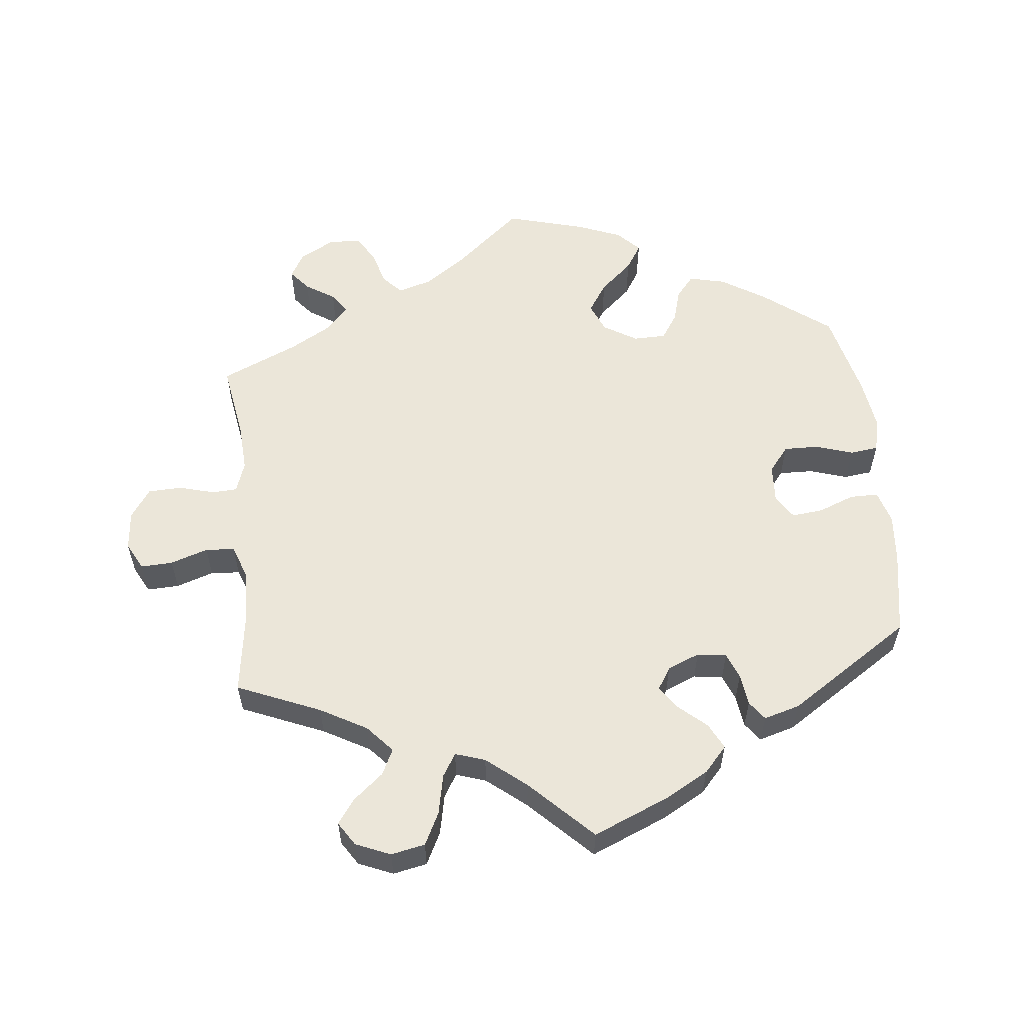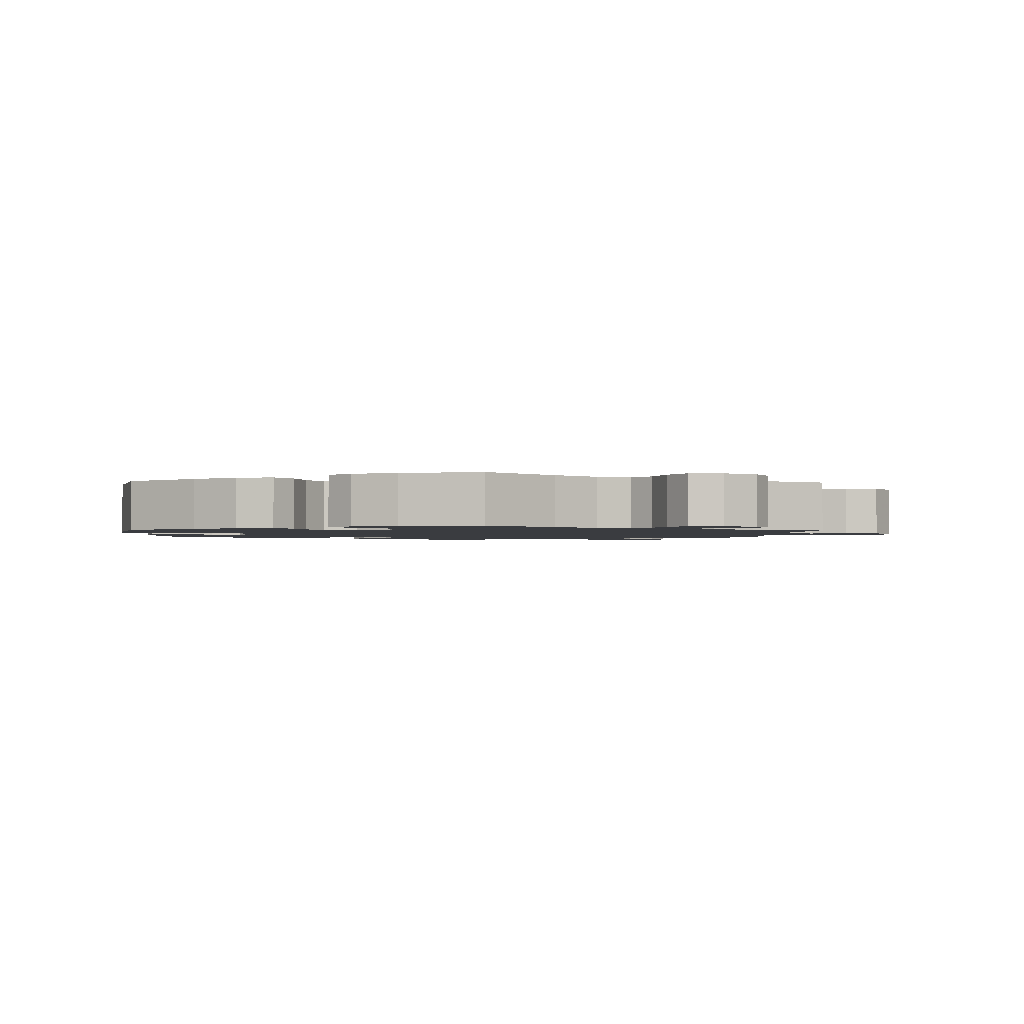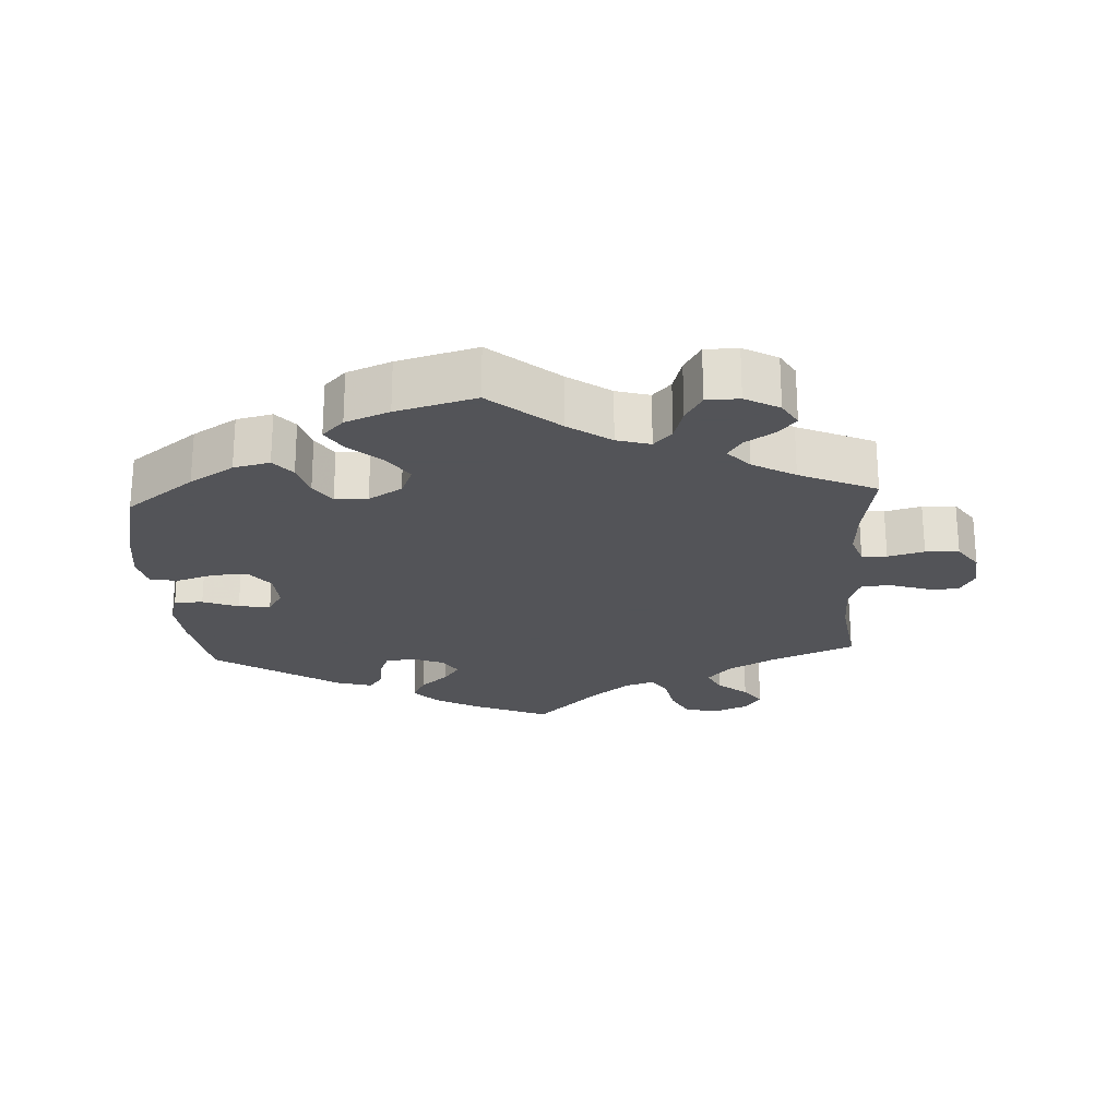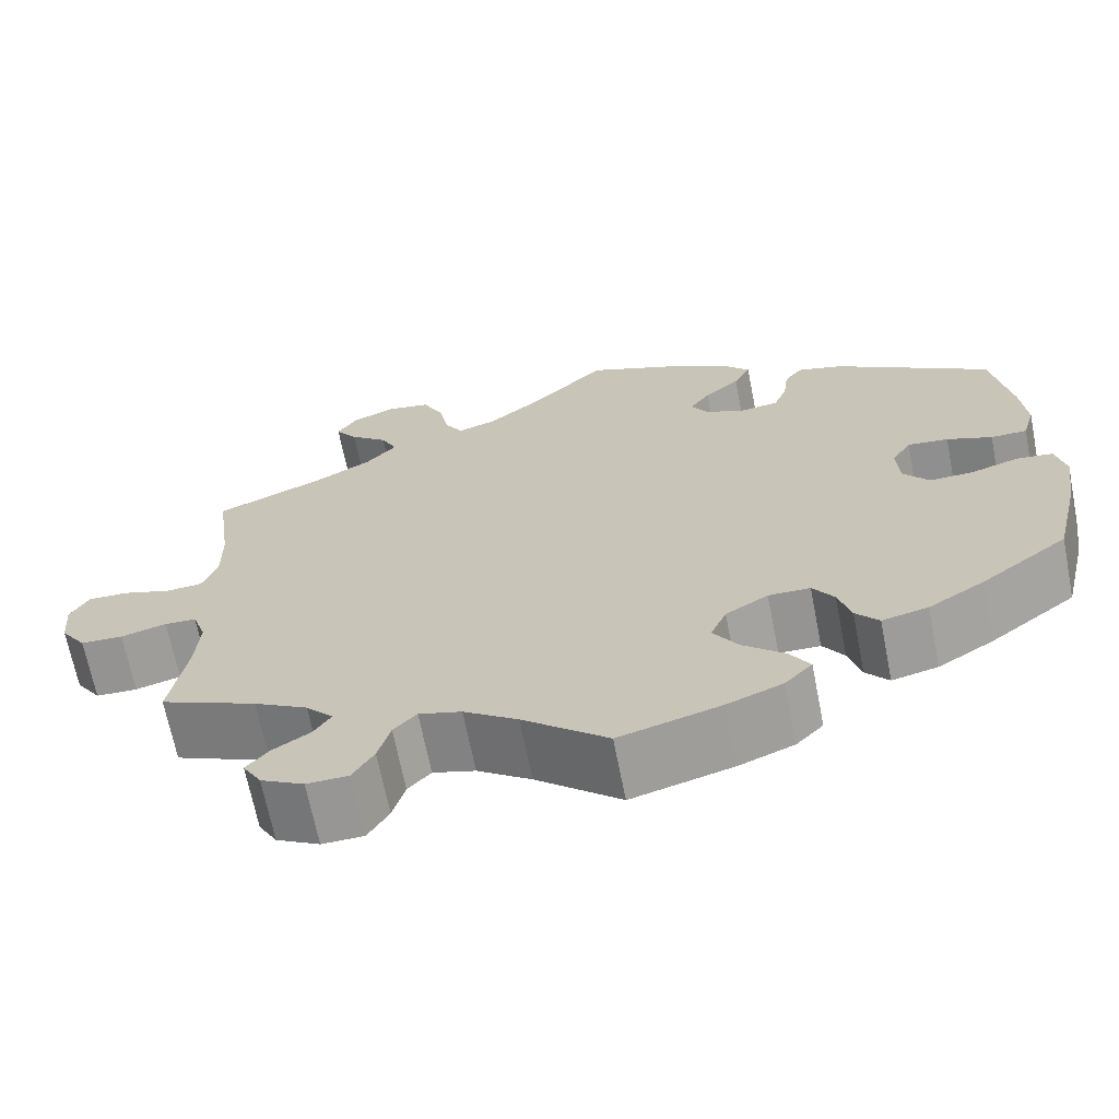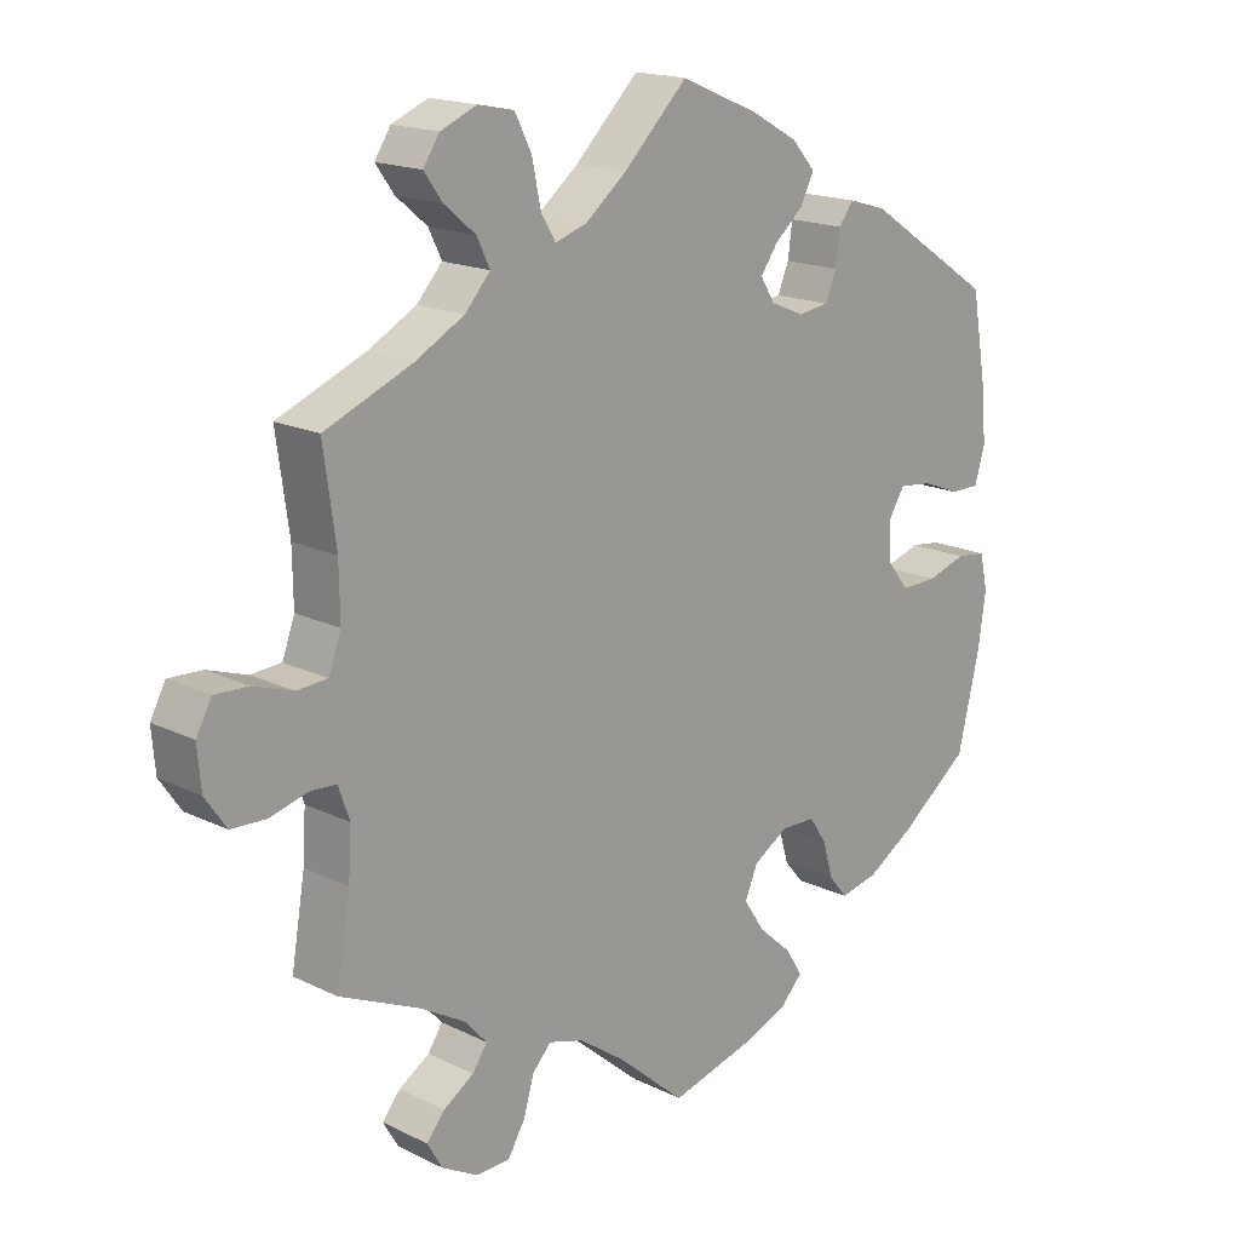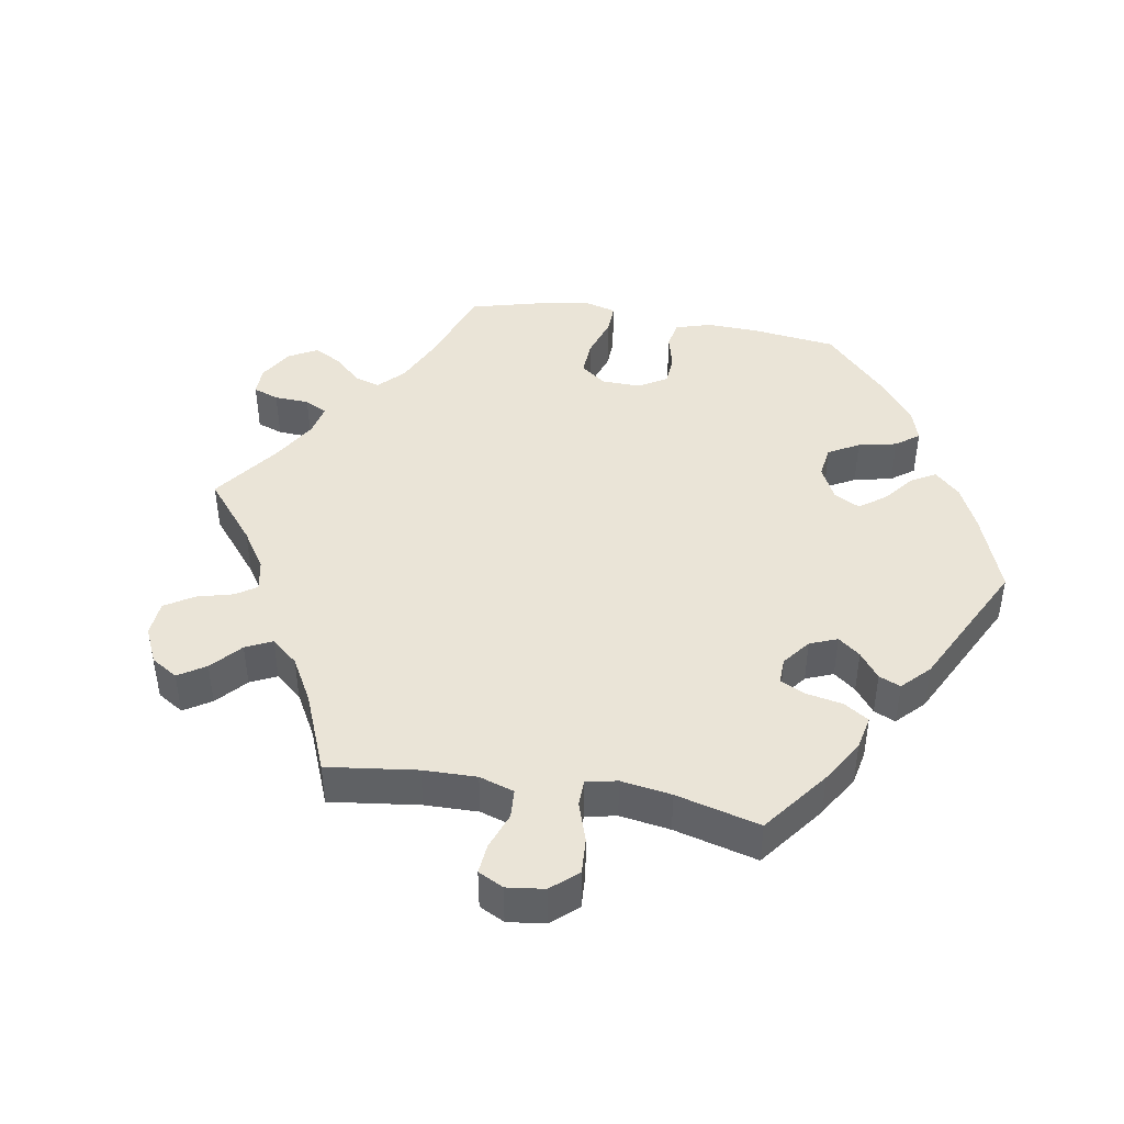
<metadata>
{"format":"obj","ext":"obj","renderer":"f3d","projection":"perspective","resolution":1024,"background":"white","views":[{"elev":57.3,"azim":-5.9,"up":"+Y"},{"elev":-1.7,"azim":177.4,"up":"+Y"},{"elev":-23.4,"azim":-176.7,"up":"+Y"},{"elev":-67.6,"azim":11.2,"up":"+Z"},{"elev":17.2,"azim":-45.7,"up":"+Z"},{"elev":43.6,"azim":-20.2,"up":"+Y"}]}
</metadata>
<code>
v -0.096 0.07 -0.496
v -0.157 0.07 -0.453
v -0.205 0.07 -0.439
v -0.231 0.07 -0.467
v -0.245 0.07 -0.516
v -0.269 0.07 -0.556
v -0.316 0.07 -0.557
v -0.365 0.07 -0.53
v -0.386 0.07 -0.494
v -0.361 0.07 -0.464
v -0.319 0.07 -0.437
v -0.299 0.07 -0.407
v -0.33 0.07 -0.373
v -0.391 0.07 -0.338
v -0.501 0.07 -0.289
v -0.482 0.07 -0.176
v -0.478 0.07 -0.109
v -0.493 0.07 -0.065
v -0.529 0.07 -0.063
v -0.581 0.07 -0.077
v -0.629 0.07 -0.075
v -0.658 0.07 -0.033
v -0.663 0.07 0.024
v -0.642 0.07 0.063
v -0.596 0.07 0.061
v -0.542 0.07 0.043
v -0.5 0.07 0.046
v -0.483 0.07 0.093
v -0.484 0.07 0.166
v -0.501 0.07 0.289
v -0.381 0.07 0.339
v -0.314 0.07 0.376
v -0.279 0.07 0.415
v -0.297 0.07 0.452
v -0.34 0.07 0.488
v -0.365 0.07 0.523
v -0.343 0.07 0.557
v -0.293 0.07 0.578
v -0.244 0.07 0.568
v -0.221 0.07 0.522
v -0.209 0.07 0.464
v -0.189 0.07 0.431
v -0.146 0.07 0.445
v -0.089 0.07 0.491
v -0.001 0.07 0.578
v 0.108 0.07 0.532
v 0.171 0.07 0.497
v 0.204 0.07 0.46
v 0.185 0.07 0.423
v 0.145 0.07 0.388
v 0.122 0.07 0.355
v 0.142 0.07 0.323
v 0.188 0.07 0.304
v 0.23 0.07 0.31
v 0.245 0.07 0.347
v 0.251 0.07 0.393
v 0.271 0.07 0.42
v 0.323 0.07 0.405
v 0.5 0.07 0.289
v 0.521 0.07 0.168
v 0.527 0.07 0.097
v 0.513 0.07 0.049
v 0.472 0.07 0.049
v 0.421 0.07 0.069
v 0.375 0.07 0.074
v 0.353 0.07 0.039
v 0.356 0.07 -0.015
v 0.385 0.07 -0.052
v 0.435 0.07 -0.051
v 0.489 0.07 -0.034
v 0.53 0.07 -0.039
v 0.541 0.07 -0.088
v 0.53 0.07 -0.164
v 0.5 0.07 -0.289
v 0.402 0.07 -0.363
v 0.339 0.07 -0.402
v 0.287 0.07 -0.414
v 0.261 0.07 -0.383
v 0.247 0.07 -0.334
v 0.223 0.07 -0.298
v 0.176 0.07 -0.297
v 0.128 0.07 -0.326
v 0.11 0.07 -0.368
v 0.138 0.07 -0.411
v 0.185 0.07 -0.453
v 0.208 0.07 -0.49
v 0.177 0.07 -0.522
v 0.114 0.07 -0.547
v 0 0.07 -0.578
v -0.096 0 -0.496
v -0.157 0 -0.453
v -0.205 0 -0.439
v -0.231 0 -0.467
v -0.245 0 -0.516
v -0.269 0 -0.556
v -0.316 0 -0.557
v -0.365 0 -0.53
v -0.386 0 -0.494
v -0.361 0 -0.464
v -0.319 0 -0.437
v -0.299 0 -0.407
v -0.33 0 -0.373
v -0.391 0 -0.338
v -0.501 0 -0.289
v -0.482 0 -0.176
v -0.478 0 -0.109
v -0.493 0 -0.065
v -0.529 0 -0.063
v -0.581 0 -0.077
v -0.629 0 -0.075
v -0.658 0 -0.033
v -0.663 0 0.024
v -0.642 0 0.063
v -0.596 0 0.061
v -0.542 0 0.043
v -0.5 0 0.046
v -0.483 0 0.093
v -0.484 0 0.166
v -0.501 0 0.289
v -0.381 0 0.339
v -0.314 0 0.376
v -0.279 0 0.415
v -0.297 0 0.452
v -0.34 0 0.488
v -0.365 0 0.523
v -0.343 0 0.557
v -0.293 0 0.578
v -0.244 0 0.568
v -0.221 0 0.522
v -0.209 0 0.464
v -0.189 0 0.431
v -0.146 0 0.445
v -0.089 0 0.491
v -0.001 0 0.578
v 0.108 0 0.532
v 0.171 0 0.497
v 0.204 0 0.46
v 0.185 0 0.423
v 0.145 0 0.388
v 0.122 0 0.355
v 0.142 0 0.323
v 0.188 0 0.304
v 0.23 0 0.31
v 0.245 0 0.347
v 0.251 0 0.393
v 0.271 0 0.42
v 0.323 0 0.405
v 0.5 0 0.289
v 0.521 0 0.168
v 0.527 0 0.097
v 0.513 0 0.049
v 0.472 0 0.049
v 0.421 0 0.069
v 0.375 0 0.074
v 0.353 0 0.039
v 0.356 0 -0.015
v 0.385 0 -0.052
v 0.435 0 -0.051
v 0.489 0 -0.034
v 0.53 0 -0.039
v 0.541 0 -0.088
v 0.53 0 -0.164
v 0.5 0 -0.289
v 0.402 0 -0.363
v 0.339 0 -0.402
v 0.287 0 -0.414
v 0.261 0 -0.383
v 0.247 0 -0.334
v 0.223 0 -0.298
v 0.176 0 -0.297
v 0.128 0 -0.326
v 0.11 0 -0.368
v 0.138 0 -0.411
v 0.185 0 -0.453
v 0.208 0 -0.49
v 0.177 0 -0.522
v 0.114 0 -0.547
v 0 0 -0.578
f 88 89 1
f 87 88 1 2
f 84 85 86 87
f 83 84 87 2
f 82 83 2 3
f 81 82 3
f 76 77 78 79
f 76 79 80
f 75 76 80
f 74 75 80
f 73 74 80 81
f 69 70 71 72
f 68 69 72 73
f 61 62 63 64
f 61 64 65
f 60 61 65
f 59 60 65
f 58 59 65 66
f 55 56 57 58
f 54 55 58 66
f 47 48 49 50
f 47 50 51
f 44 45 46 47
f 43 44 47 51
f 42 43 51 52
f 38 39 40 41
f 38 41 42
f 37 38 42
f 34 35 36 37
f 33 34 37 42
f 32 33 42 52
f 29 30 31
f 28 29 31 32
f 27 28 32 52
f 23 24 25 26
f 23 26 27
f 22 23 27
f 19 20 21 22
f 18 19 22 27
f 17 18 27 52
f 14 15 16
f 13 14 16 17
f 12 13 17 52
f 8 9 10 11
f 8 11 12
f 4 5 6 7
f 3 4 7 8
f 68 73 81 3
f 53 54 66 67
f 12 52 53 67
f 12 67 68
f 3 8 12 68
f 90 178 177
f 91 90 177 176
f 176 175 174 173
f 91 176 173 172
f 92 91 172 171
f 92 171 170
f 168 167 166 165
f 169 168 165
f 169 165 164
f 169 164 163
f 170 169 163 162
f 161 160 159 158
f 162 161 158 157
f 153 152 151 150
f 154 153 150
f 154 150 149
f 154 149 148
f 155 154 148 147
f 147 146 145 144
f 155 147 144 143
f 139 138 137 136
f 140 139 136
f 136 135 134 133
f 140 136 133 132
f 141 140 132 131
f 130 129 128 127
f 131 130 127
f 131 127 126
f 126 125 124 123
f 131 126 123 122
f 141 131 122 121
f 120 119 118
f 121 120 118 117
f 141 121 117 116
f 115 114 113 112
f 116 115 112
f 116 112 111
f 111 110 109 108
f 116 111 108 107
f 141 116 107 106
f 105 104 103
f 106 105 103 102
f 141 106 102 101
f 100 99 98 97
f 101 100 97
f 96 95 94 93
f 97 96 93 92
f 92 170 162 157
f 156 155 143 142
f 156 142 141 101
f 157 156 101
f 157 101 97 92
f 1 90 91 2
f 2 91 92 3
f 3 92 93 4
f 4 93 94 5
f 5 94 95 6
f 6 95 96 7
f 7 96 97 8
f 8 97 98 9
f 9 98 99 10
f 10 99 100 11
f 11 100 101 12
f 12 101 102 13
f 13 102 103 14
f 14 103 104 15
f 15 104 105 16
f 16 105 106 17
f 17 106 107 18
f 18 107 108 19
f 19 108 109 20
f 20 109 110 21
f 21 110 111 22
f 22 111 112 23
f 23 112 113 24
f 24 113 114 25
f 25 114 115 26
f 26 115 116 27
f 27 116 117 28
f 28 117 118 29
f 29 118 119 30
f 30 119 120 31
f 31 120 121 32
f 32 121 122 33
f 33 122 123 34
f 34 123 124 35
f 35 124 125 36
f 36 125 126 37
f 37 126 127 38
f 38 127 128 39
f 39 128 129 40
f 40 129 130 41
f 41 130 131 42
f 42 131 132 43
f 43 132 133 44
f 44 133 134 45
f 45 134 135 46
f 46 135 136 47
f 47 136 137 48
f 48 137 138 49
f 49 138 139 50
f 50 139 140 51
f 51 140 141 52
f 52 141 142 53
f 53 142 143 54
f 54 143 144 55
f 55 144 145 56
f 56 145 146 57
f 57 146 147 58
f 58 147 148 59
f 59 148 149 60
f 60 149 150 61
f 61 150 151 62
f 62 151 152 63
f 63 152 153 64
f 64 153 154 65
f 65 154 155 66
f 66 155 156 67
f 67 156 157 68
f 68 157 158 69
f 69 158 159 70
f 70 159 160 71
f 71 160 161 72
f 72 161 162 73
f 73 162 163 74
f 74 163 164 75
f 75 164 165 76
f 76 165 166 77
f 77 166 167 78
f 78 167 168 79
f 79 168 169 80
f 80 169 170 81
f 81 170 171 82
f 82 171 172 83
f 83 172 173 84
f 84 173 174 85
f 85 174 175 86
f 86 175 176 87
f 87 176 177 88
f 88 177 178 89
f 89 178 90 1

</code>
